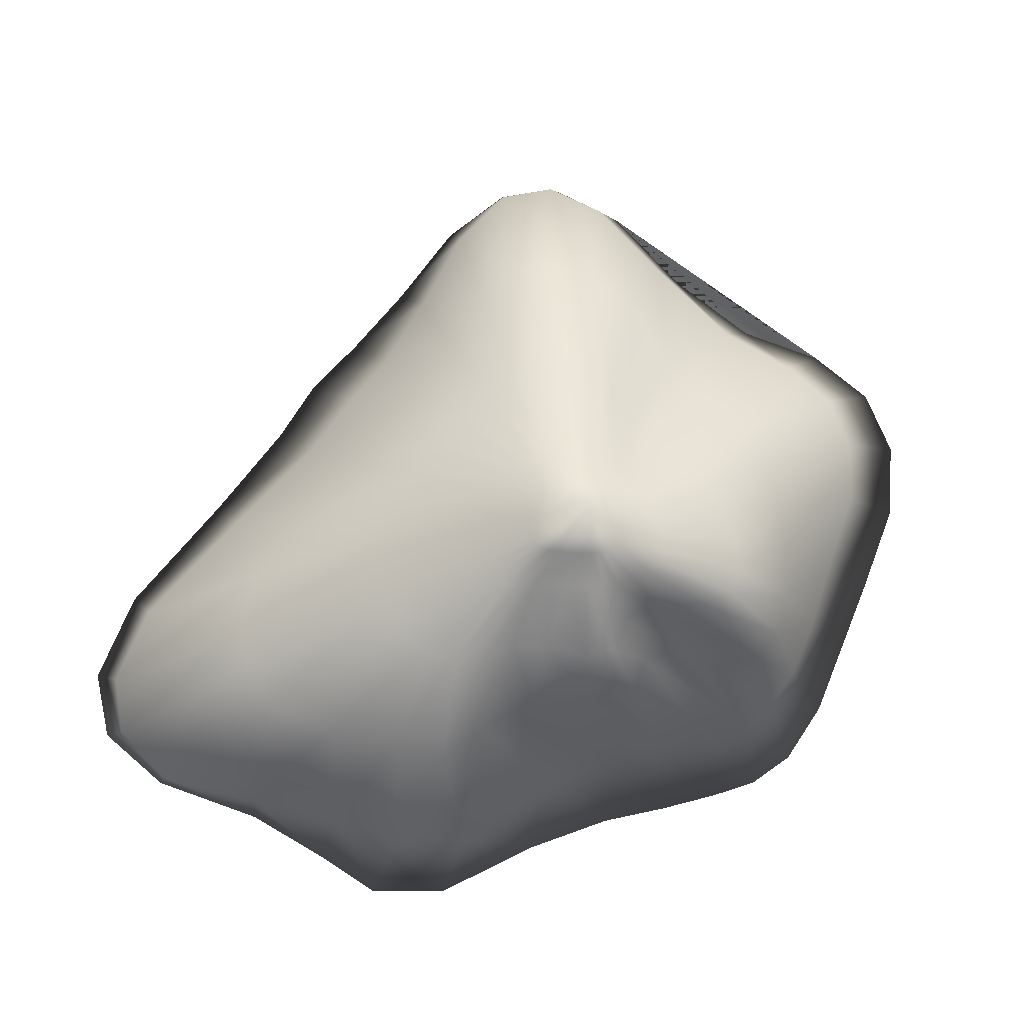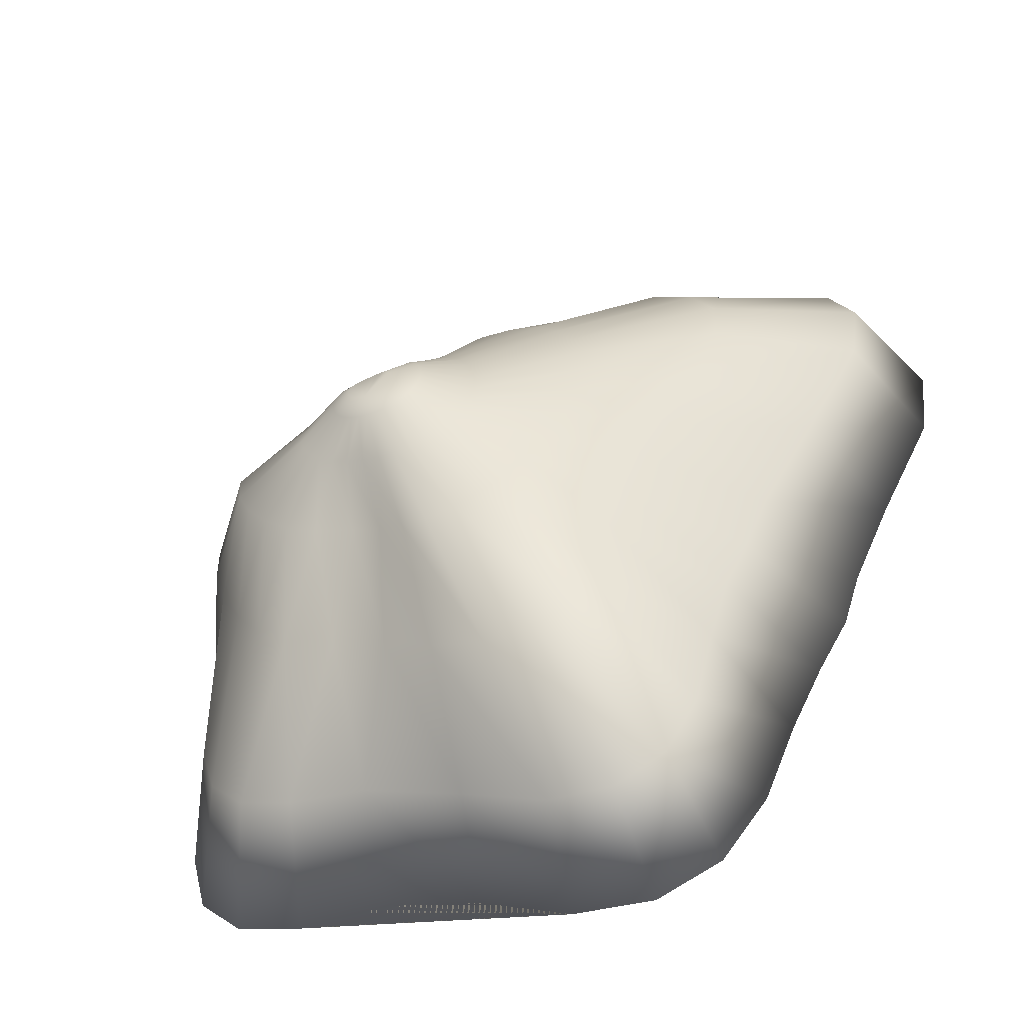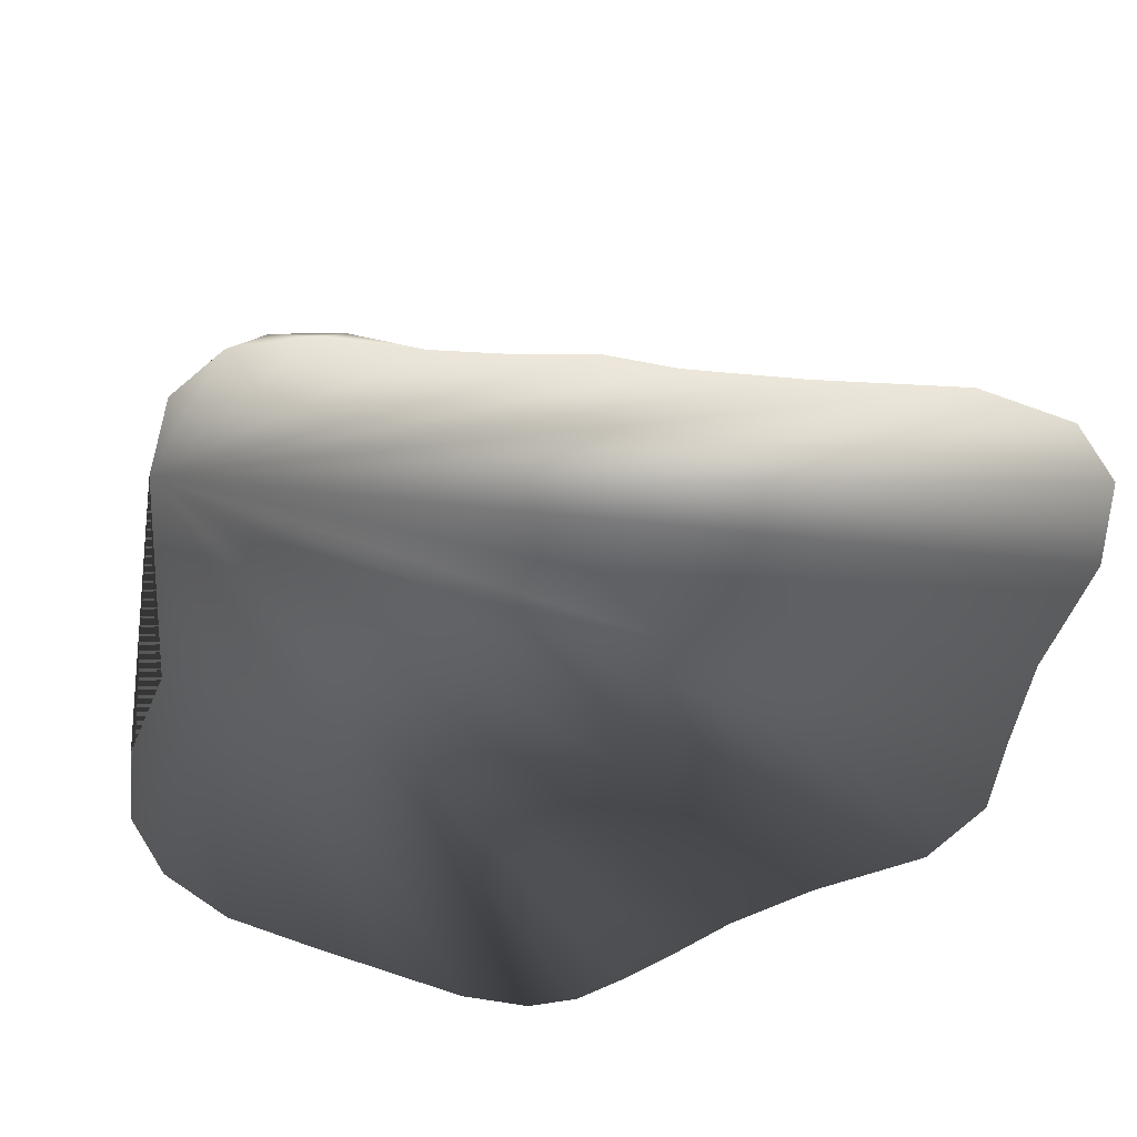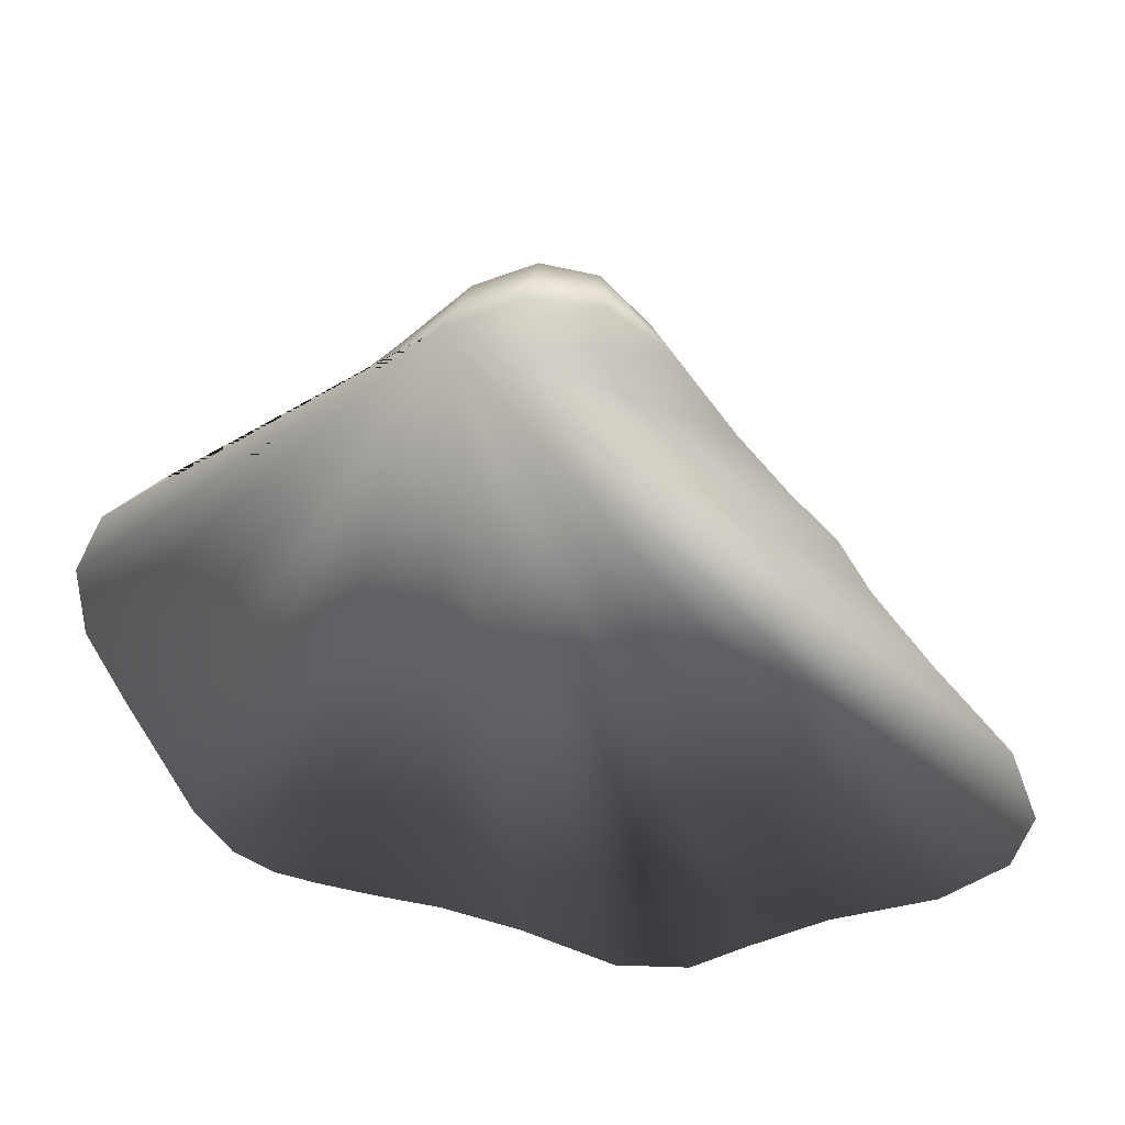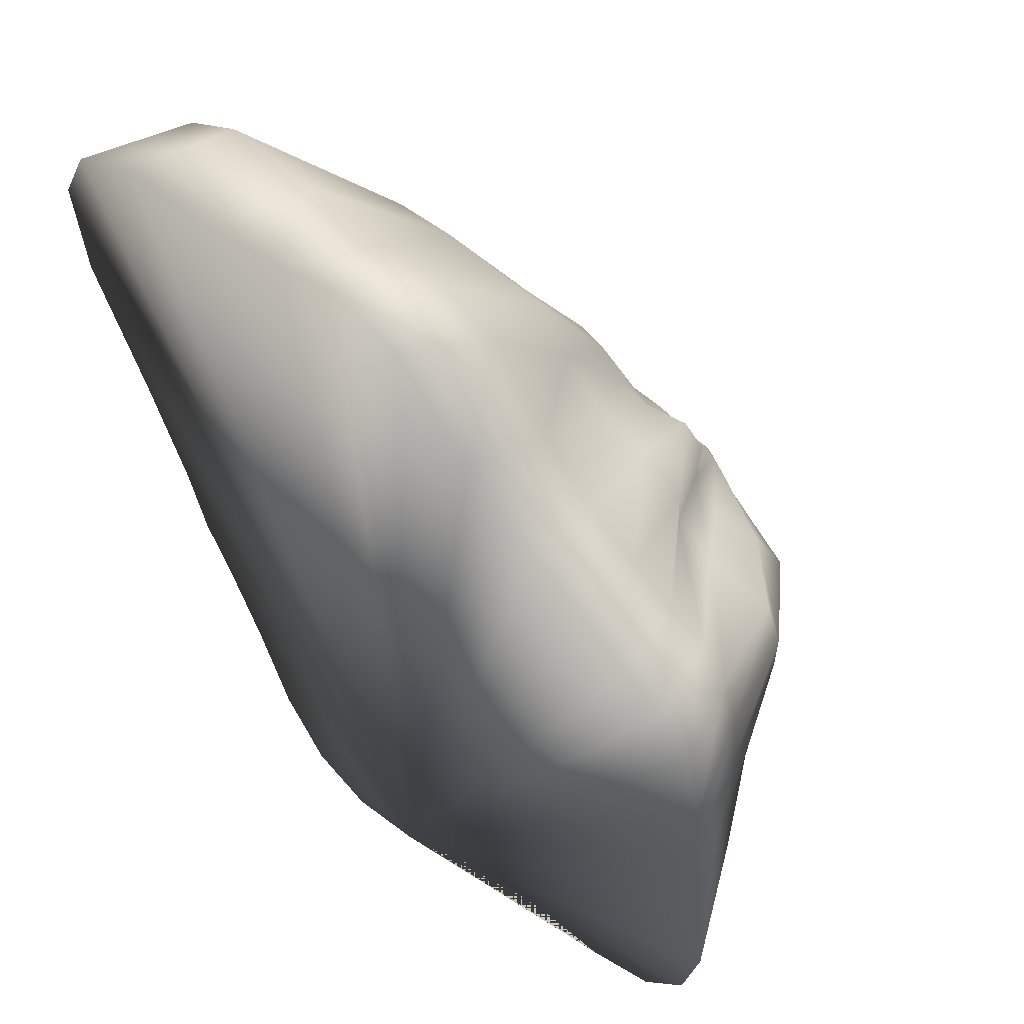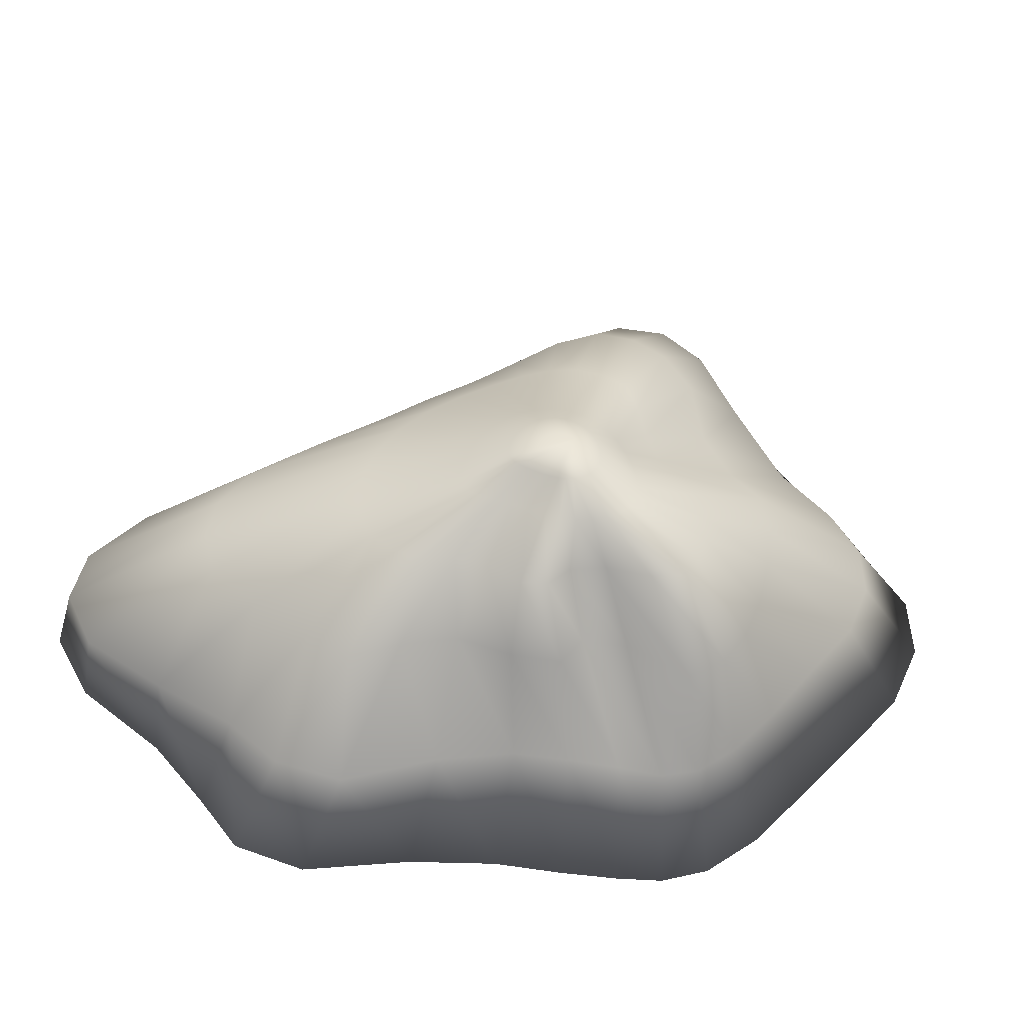
<metadata>
{"format":"obj","ext":"obj","renderer":"f3d","projection":"perspective","resolution":1024,"background":"white","views":[{"elev":78.2,"azim":16.1,"up":"+Y"},{"elev":-58.8,"azim":-157.8,"up":"+Z"},{"elev":-62.4,"azim":-118.0,"up":"+Y"},{"elev":-49.7,"azim":-167.3,"up":"+Y"},{"elev":52.6,"azim":44.2,"up":"+Z"},{"elev":48.2,"azim":37.3,"up":"+Y"}]}
</metadata>
<code>
o Cylinder.005
v -0.168 -1 0.6078
v 0.08595 0.4859 2.321
v 0.2579 -1 0.869
v 0.1656 0.4842 2.333
v 0.7192 -1 1.054
v 0.2471 0.4829 2.36
v 1.145 -1 1.087
v 0.3296 0.4832 2.401
v 1.472 -1 1.228
v 0.4073 0.4859 2.453
v 1.683 -1 1.485
v 0.4746 0.491 2.511
v 1.769 -1 1.847
v 0.5269 0.4977 2.573
v 1.735 -1 2.292
v 0.5603 0.5053 2.638
v 1.694 -1 2.694
v 0.5716 0.5123 2.703
v 1.661 -1 3.025
v 0.5596 0.5173 2.767
v 1.565 -1 3.334
v 0.525 0.5196 2.83
v 1.416 -1 3.52
v 0.478 0.5226 2.889
v 1.229 -1 3.646
v 0.4154 0.5217 2.941
v 0.9839 -1 3.79
v 0.3421 0.5113 2.968
v 0.691 -1 3.946
v 0.2632 0.4969 2.982
v 0.3424 -1 4.197
v 0.1795 0.4891 3
v -0.0582 -1 4.56
v 0.09495 0.4867 3.021
v -0.4219 -1 4.661
v 0.01514 0.4882 3.045
v -0.7397 -1 4.564
v -0.05975 0.4933 3.075
v -1.158 -1 4.458
v -0.1261 0.4951 3.086
v -1.711 -1 4.424
v -0.1843 0.4898 3.057
v -2.074 -1 4.257
v -0.233 0.486 3.005
v -2.228 -1 3.96
v -0.2697 0.4842 2.933
v -2.166 -1 3.496
v -0.2952 0.4839 2.849
v -1.871 -1 2.862
v -0.3066 0.4848 2.756
v -1.662 -1 2.365
v -0.3003 0.4862 2.662
v -1.565 -1 2.046
v -0.2775 0.4876 2.574
v -1.408 -1 1.753
v -0.241 0.4886 2.497
v -1.241 -1 1.39
v -0.1937 0.4891 2.434
v -1.075 -1 0.9611
v -0.1354 0.4891 2.384
v -0.8488 -1 0.6506
v -0.06758 0.4885 2.347
v -0.5424 -1 0.532
v 0.007272 0.4874 2.326
v 0.1714 0.6234 2.505
v 0.1256 0.6253 2.498
v 0.2153 0.6215 2.519
v 0.2554 0.62 2.541
v 0.2899 0.619 2.569
v 0.3185 0.6191 2.601
v 0.3397 0.6204 2.637
v 0.3522 0.6227 2.674
v 0.355 0.6254 2.713
v 0.3479 0.6288 2.752
v 0.3314 0.6313 2.788
v 0.3071 0.631 2.815
v 0.2775 0.6266 2.833
v 0.2426 0.6197 2.844
v 0.204 0.6148 2.854
v 0.1632 0.6141 2.865
v 0.1216 0.6132 2.873
v 0.08 0.6131 2.879
v 0.03996 0.6158 2.885
v 0.003052 0.6211 2.887
v -0.02888 0.6246 2.878
v -0.05487 0.625 2.853
v -0.07468 0.6249 2.816
v -0.08768 0.6255 2.774
v -0.09319 0.6265 2.729
v -0.09079 0.6276 2.684
v -0.08027 0.6286 2.639
v -0.0616 0.6293 2.598
v -0.03512 0.6296 2.562
v -0.001895 0.6294 2.534
v 0.03703 0.6285 2.513
v 0.08017 0.6271 2.501
v -0.2562 -0.5 0.7545
v -0.166 0 1.302
v -0.01931 0.3373 1.897
v 0.1097 0.3048 1.967
v 0.08483 0 1.413
v 0.1429 -0.5 0.9905
v 0.2404 0.271 2.075
v 0.3387 -0.03988 1.655
v 0.6138 -0.5 1.245
v 0.3859 0.2642 2.165
v 0.5971 -0.03988 1.786
v 0.9858 -0.5 1.336
v 0.5565 0.2946 2.212
v 0.8259 -0.00413 1.859
v 1.242 -0.5 1.459
v 0.706 0.3214 2.288
v 0.9718 0 2.019
v 1.412 -0.5 1.666
v 0.8232 0.334 2.409
v 1.098 0 2.211
v 1.49 -0.5 1.95
v 0.9113 0.3481 2.534
v 1.201 0 2.438
v 1.473 -0.5 2.306
v 0.9651 0.3619 2.665
v 1.262 0 2.664
v 1.464 -0.5 2.659
v 0.9689 0.3713 2.799
v 1.268 0 2.862
v 1.433 -0.5 2.949
v 0.8348 0.3485 2.886
v 1.187 0 3.039
v 1.36 -0.5 3.165
v 0.6129 0.3091 2.947
v 0.8386 -0.001297 3.072
v 1.229 -0.5 3.299
v 0.4817 0.3114 3.064
v 0.6459 -0.001285 3.18
v 1.036 -0.5 3.387
v 0.4685 0.3538 3.229
v 0.6408 0 3.346
v 0.8113 -0.5 3.502
v 0.3604 0.356 3.304
v 0.4225 0 3.46
v 0.5717 -0.5 3.635
v 0.1545 0.3235 3.295
v 0.1536 0 3.536
v 0.2912 -0.5 3.894
v -0.006657 0.3171 3.345
v -0.04646 0 3.738
v -0.007831 -0.5 4.277
v -0.1301 0.331 3.45
v -0.2009 0 3.948
v -0.3361 -0.5 4.387
v -0.2667 0.3286 3.497
v -0.45 0 3.957
v -0.6712 -0.5 4.352
v -0.4175 0.3193 3.485
v -0.7861 0 3.971
v -1.124 -0.5 4.394
v -0.5526 0.3141 3.422
v -1.093 0 3.942
v -1.603 -0.5 4.408
v -0.659 0.3119 3.307
v -1.283 -0.000438 3.79
v -1.901 -0.5 4.25
v -0.7311 0.3119 3.163
v -1.386 -0.000459 3.588
v -2.02 -0.5 3.986
v -0.7697 0.3131 3.003
v -1.38 -0.000327 3.316
v -1.964 -0.5 3.597
v -0.767 0.3148 2.823
v -1.242 -0.00023 2.951
v -1.668 -0.5 3.015
v -0.7295 0.3165 2.638
v -1.092 -0.000172 2.603
v -1.384 -0.5 2.488
v -0.6646 0.3172 2.464
v -0.9927 -0.000139 2.343
v -1.265 -0.5 2.173
v -0.5834 0.3197 2.301
v -0.8824 -1e-06 2.096
v -1.147 -0.5 1.913
v -0.4978 0.3262 2.159
v -0.7914 0 1.845
v -1.045 -0.5 1.544
v -0.403 0.3342 2.045
v -0.6977 0 1.574
v -0.9491 -0.5 1.118
v -0.29 0.3401 1.959
v -0.5656 0 1.374
v -0.7896 -0.5 0.8241
v -0.1594 0.3409 1.91
v -0.3802 0 1.296
v -0.5534 -0.5 0.7062
v 0.175 0.6635 2.617
v 0.154 0.6635 2.615
v 0.1951 0.6635 2.622
v 0.2135 0.6635 2.632
v 0.2295 0.6635 2.644
v 0.2429 0.6635 2.66
v 0.2533 0.6635 2.677
v 0.2598 0.6635 2.695
v 0.2618 0.6635 2.714
v 0.2592 0.6635 2.734
v 0.2521 0.6635 2.752
v 0.2409 0.6634 2.766
v 0.2265 0.6632 2.775
v 0.2092 0.663 2.781
v 0.1901 0.6628 2.785
v 0.17 0.6627 2.79
v 0.1496 0.6627 2.794
v 0.1294 0.6628 2.796
v 0.1101 0.663 2.799
v 0.09221 0.6633 2.799
v 0.07655 0.6635 2.794
v 0.06382 0.6635 2.781
v 0.0544 0.6635 2.764
v 0.04866 0.6635 2.744
v 0.04686 0.6635 2.724
v 0.04891 0.6635 2.703
v 0.05493 0.6635 2.682
v 0.06472 0.6635 2.664
v 0.07794 0.6635 2.647
v 0.0941 0.6635 2.633
v 0.1127 0.6635 2.623
v 0.133 0.6635 2.617
f 99 2 4 100
f 100 4 6 103
f 103 6 8 106
f 106 8 10 109
f 109 10 12 112
f 112 12 14 115
f 115 14 16 118
f 118 16 18 121
f 121 18 20 124
f 124 20 22 127
f 127 22 24 130
f 130 24 26 133
f 133 26 28 136
f 136 28 30 139
f 139 30 32 142
f 142 32 34 145
f 145 34 36 148
f 148 36 38 151
f 151 38 40 154
f 154 40 42 157
f 157 42 44 160
f 160 44 46 163
f 163 46 48 166
f 166 48 50 169
f 169 50 52 172
f 172 52 54 175
f 175 54 56 178
f 178 56 58 181
f 181 58 60 184
f 184 60 62 187
f 28 26 77 78
f 187 62 64 190
f 190 64 2 99
f 1 3 5 7 9 11 13 15 17 19 21 23 25 27 29 31 33 35 37 39 41 43 45 47 49 51 53 55 57 59 61 63
f 70 69 197 198
f 46 44 86 87
f 64 62 95 96
f 20 18 73 74
f 38 36 82 83
f 56 54 91 92
f 12 10 69 70
f 30 28 78 79
f 4 2 66 65
f 48 46 87 88
f 2 64 96 66
f 22 20 74 75
f 40 38 83 84
f 58 56 92 93
f 14 12 70 71
f 32 30 79 80
f 50 48 88 89
f 6 4 65 67
f 24 22 75 76
f 42 40 84 85
f 60 58 93 94
f 16 14 71 72
f 34 32 80 81
f 52 50 89 90
f 8 6 67 68
f 26 24 76 77
f 44 42 85 86
f 62 60 94 95
f 18 16 72 73
f 36 34 81 82
f 54 52 90 91
f 10 8 68 69
f 63 192 97 1
f 192 191 98 97
f 191 190 99 98
f 61 189 192 63
f 189 188 191 192
f 188 187 190 191
f 59 186 189 61
f 186 185 188 189
f 185 184 187 188
f 57 183 186 59
f 183 182 185 186
f 182 181 184 185
f 55 180 183 57
f 180 179 182 183
f 179 178 181 182
f 53 177 180 55
f 177 176 179 180
f 176 175 178 179
f 51 174 177 53
f 174 173 176 177
f 173 172 175 176
f 49 171 174 51
f 171 170 173 174
f 170 169 172 173
f 47 168 171 49
f 168 167 170 171
f 167 166 169 170
f 45 165 168 47
f 165 164 167 168
f 164 163 166 167
f 43 162 165 45
f 162 161 164 165
f 161 160 163 164
f 41 159 162 43
f 159 158 161 162
f 158 157 160 161
f 39 156 159 41
f 156 155 158 159
f 155 154 157 158
f 37 153 156 39
f 153 152 155 156
f 152 151 154 155
f 35 150 153 37
f 150 149 152 153
f 149 148 151 152
f 33 147 150 35
f 147 146 149 150
f 146 145 148 149
f 31 144 147 33
f 144 143 146 147
f 143 142 145 146
f 29 141 144 31
f 141 140 143 144
f 140 139 142 143
f 27 138 141 29
f 138 137 140 141
f 137 136 139 140
f 25 135 138 27
f 135 134 137 138
f 134 133 136 137
f 23 132 135 25
f 132 131 134 135
f 131 130 133 134
f 21 129 132 23
f 129 128 131 132
f 128 127 130 131
f 19 126 129 21
f 126 125 128 129
f 125 124 127 128
f 17 123 126 19
f 123 122 125 126
f 122 121 124 125
f 15 120 123 17
f 120 119 122 123
f 119 118 121 122
f 13 117 120 15
f 117 116 119 120
f 116 115 118 119
f 11 114 117 13
f 114 113 116 117
f 113 112 115 116
f 9 111 114 11
f 111 110 113 114
f 110 109 112 113
f 7 108 111 9
f 108 107 110 111
f 107 106 109 110
f 5 105 108 7
f 105 104 107 108
f 104 103 106 107
f 3 102 105 5
f 102 101 104 105
f 101 100 103 104
f 1 97 102 3
f 97 98 101 102
f 98 99 100 101
f 193 194 224 223 222 221 220 219 218 217 216 215 214 213 212 211 210 209 208 207 206 205 204 203 202 201 200 199 198 197 196 195
f 66 96 224 194
f 84 83 211 212
f 71 70 198 199
f 85 84 212 213
f 72 71 199 200
f 86 85 213 214
f 73 72 200 201
f 87 86 214 215
f 74 73 201 202
f 88 87 215 216
f 75 74 202 203
f 89 88 216 217
f 76 75 203 204
f 90 89 217 218
f 77 76 204 205
f 91 90 218 219
f 78 77 205 206
f 92 91 219 220
f 79 78 206 207
f 65 66 194 193
f 93 92 220 221
f 80 79 207 208
f 67 65 193 195
f 94 93 221 222
f 81 80 208 209
f 68 67 195 196
f 95 94 222 223
f 82 81 209 210
f 69 68 196 197
f 96 95 223 224
f 83 82 210 211

</code>
